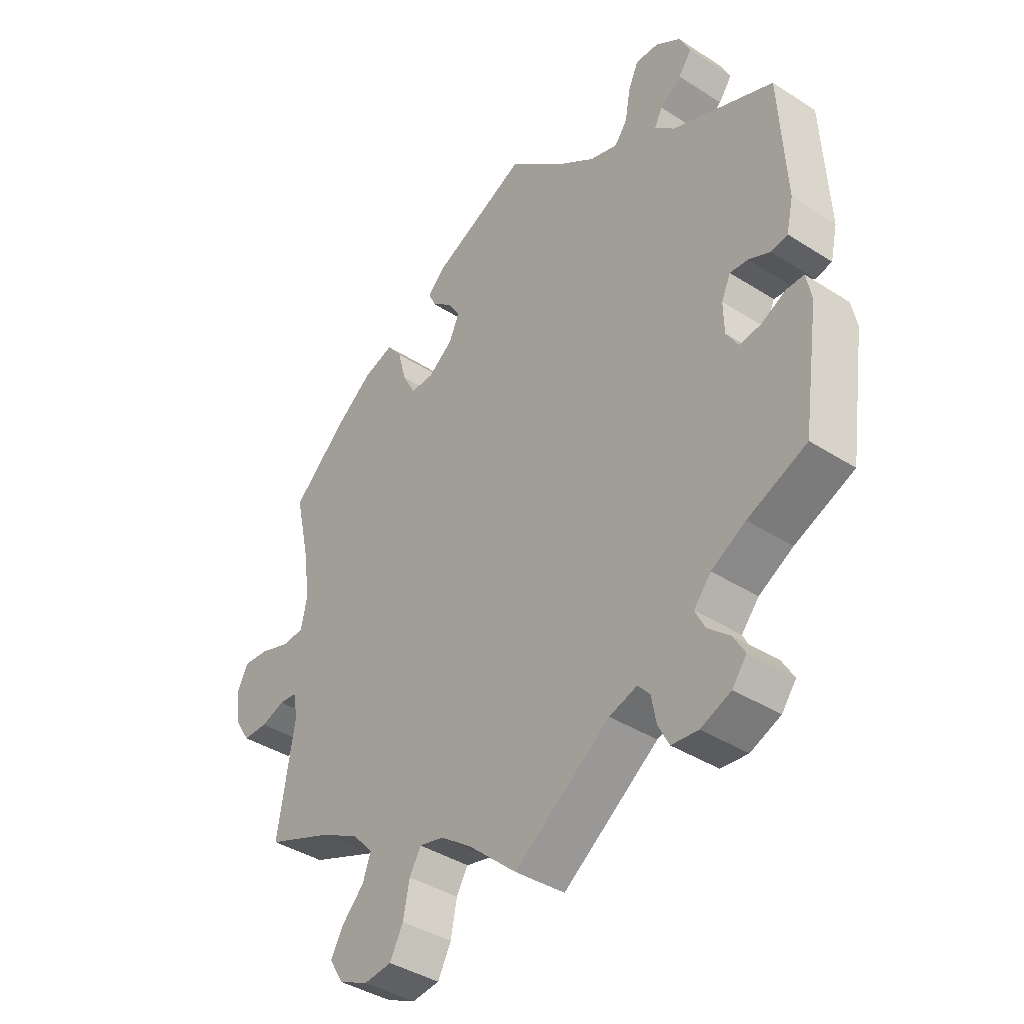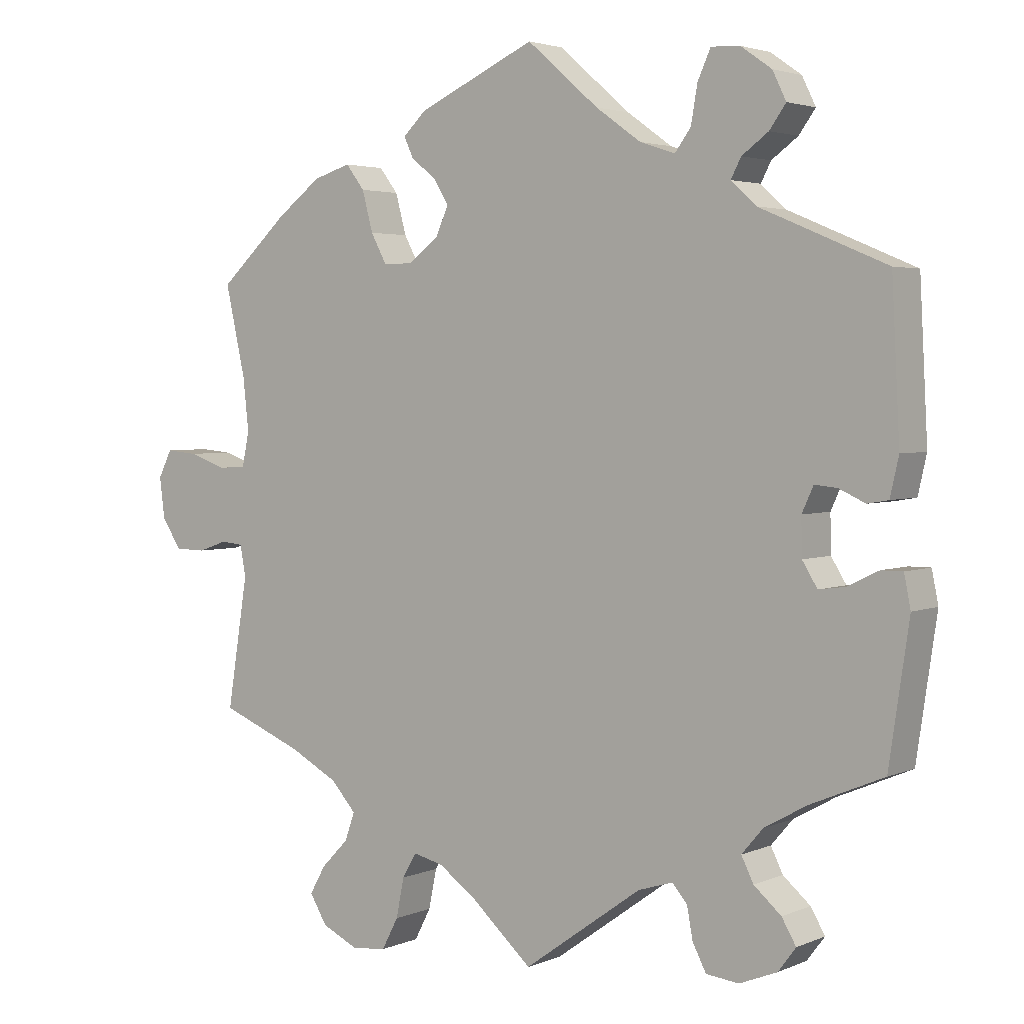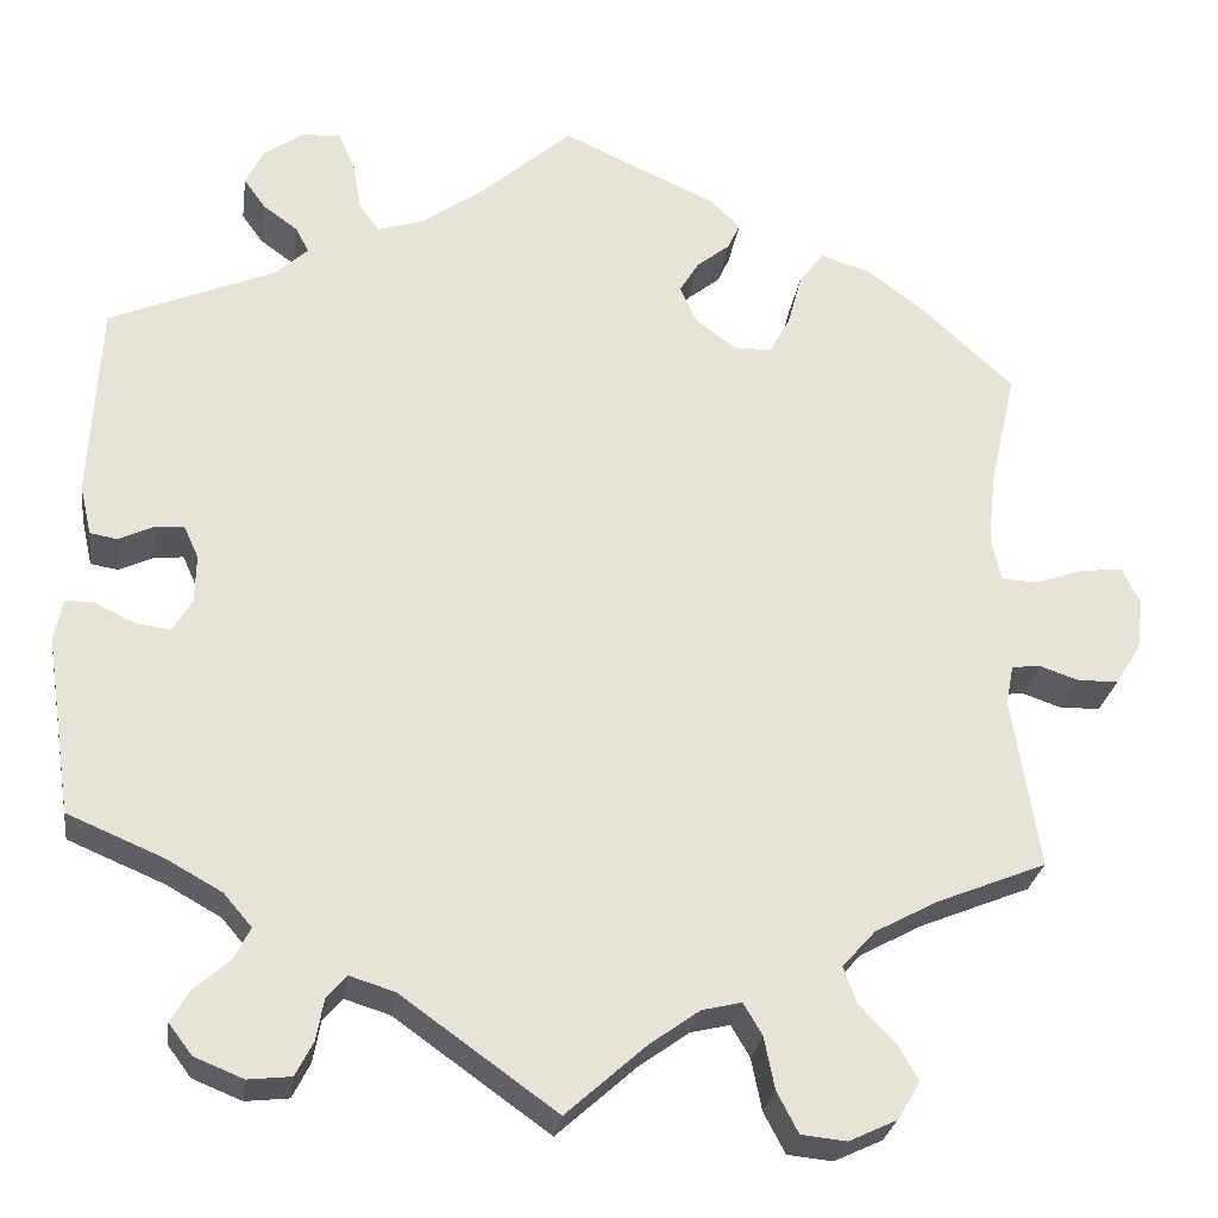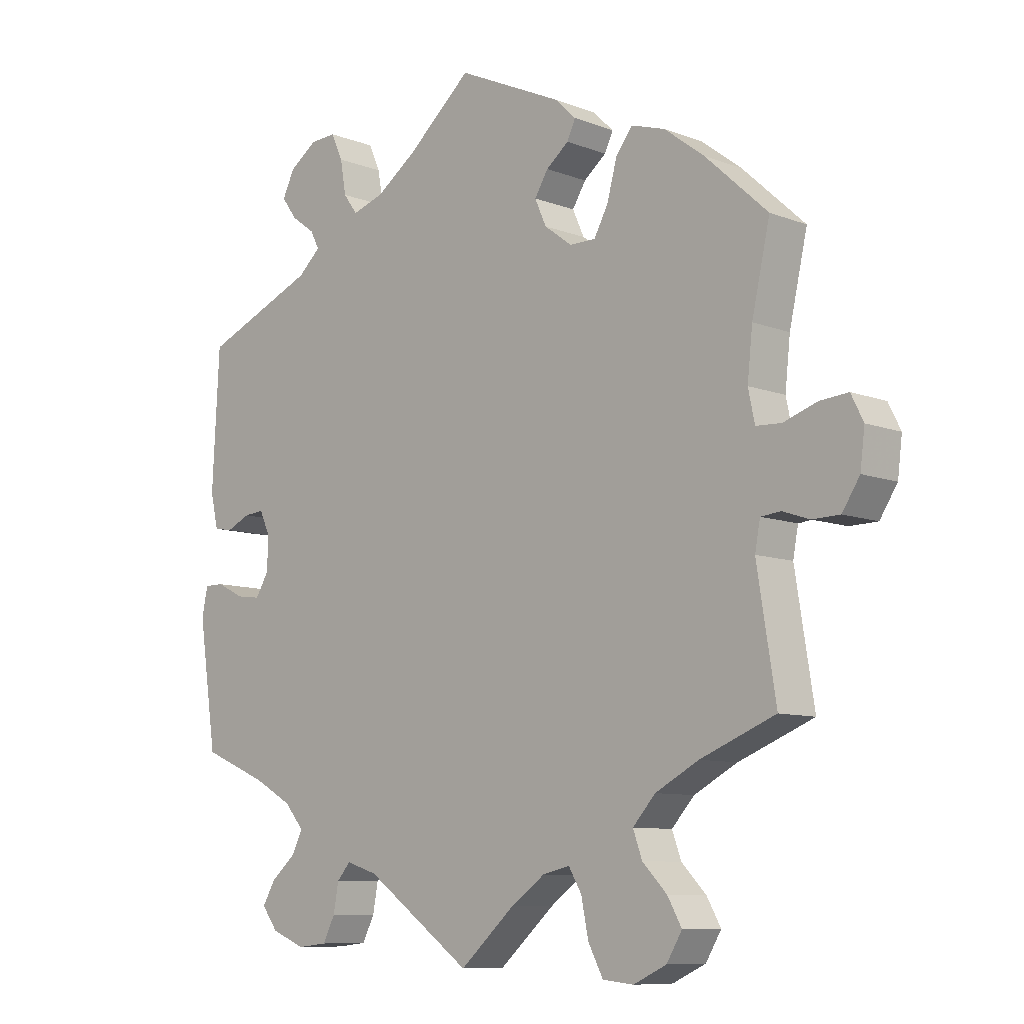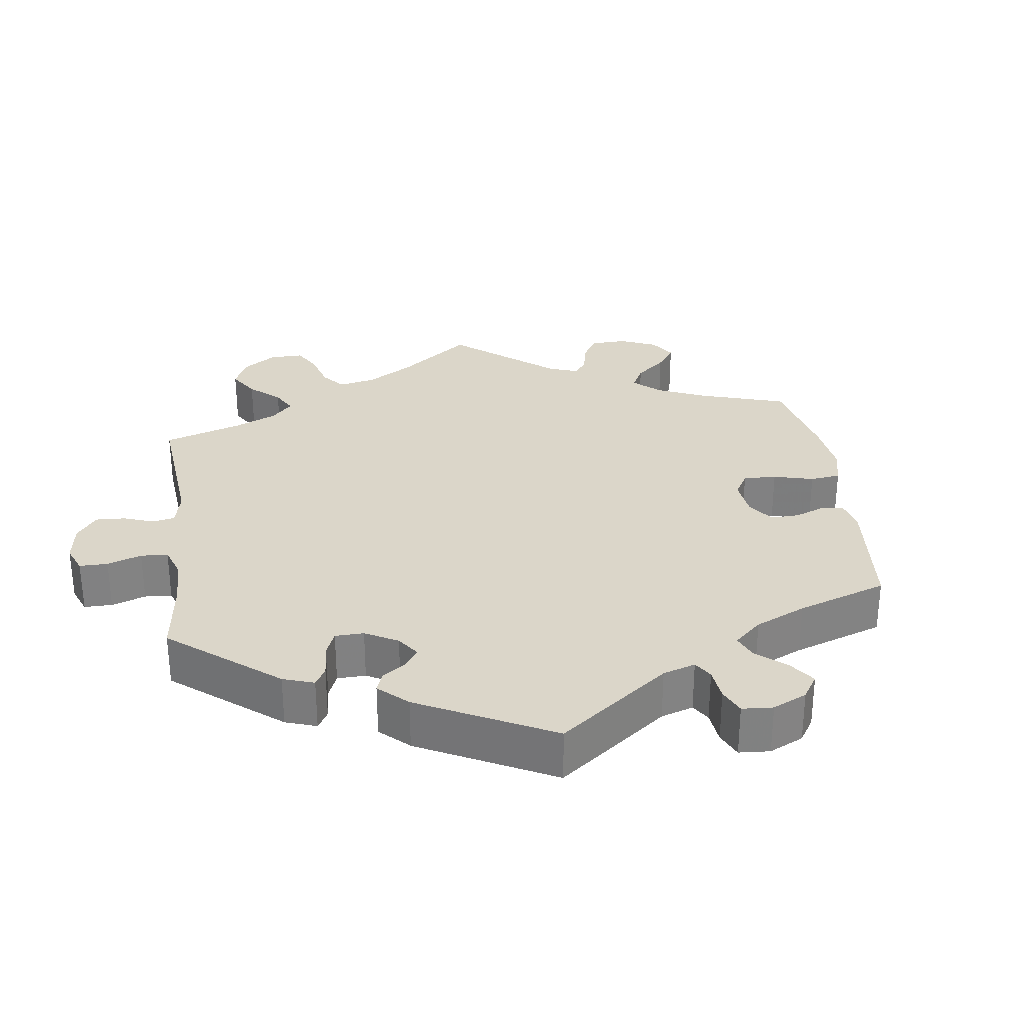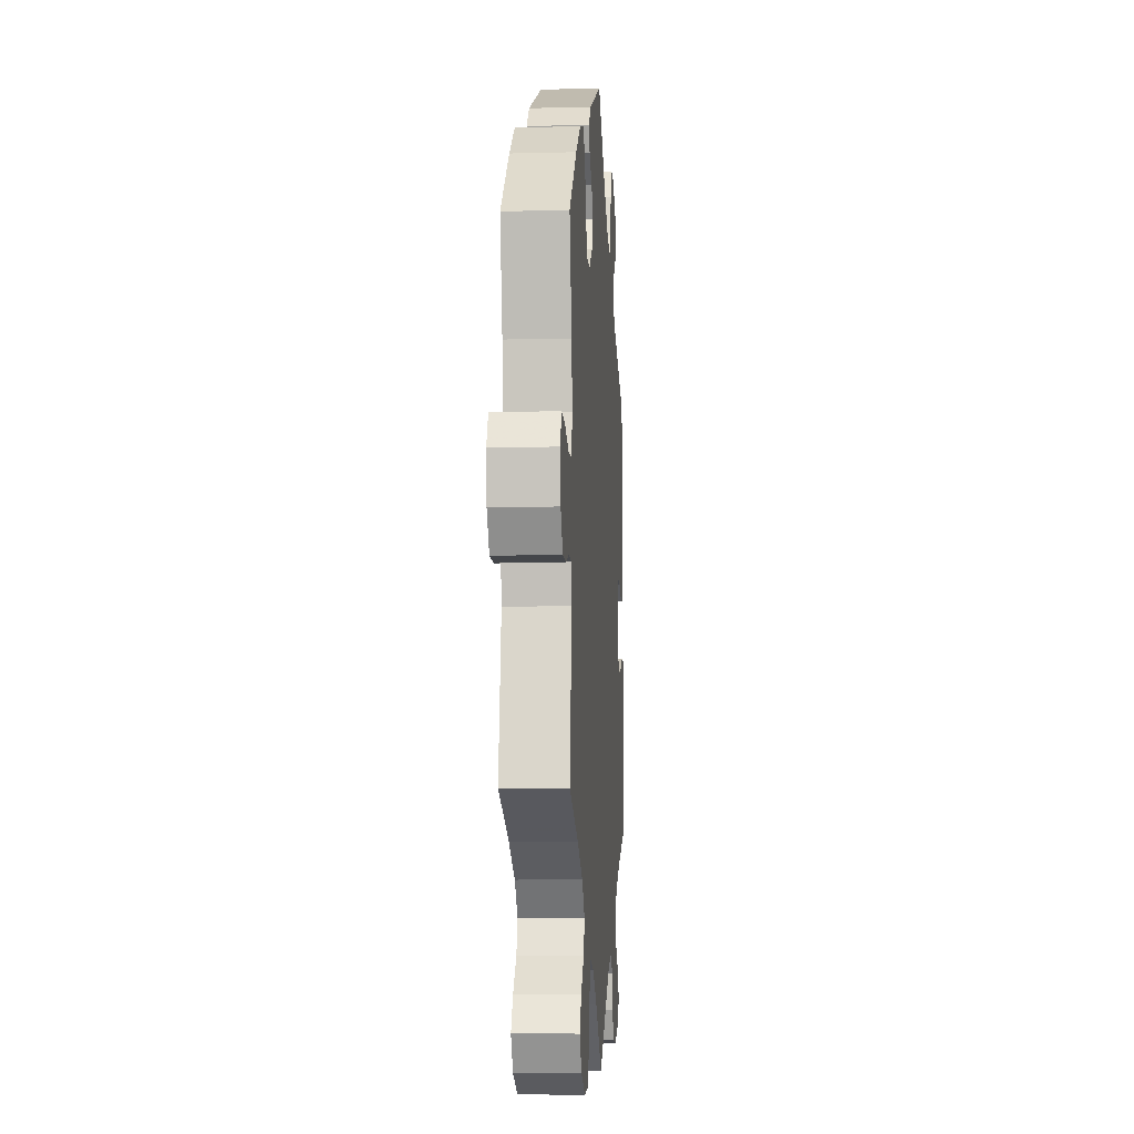
<metadata>
{"format":"obj","ext":"obj","renderer":"f3d","projection":"perspective","resolution":1024,"background":"white","views":[{"elev":-40.0,"azim":-128.4,"up":"+Z"},{"elev":3.2,"azim":-144.3,"up":"+Z"},{"elev":-26.7,"azim":-7.9,"up":"+Z"},{"elev":-9.0,"azim":44.4,"up":"+Z"},{"elev":30.0,"azim":-67.8,"up":"+Y"},{"elev":-8.2,"azim":94.1,"up":"+Z"}]}
</metadata>
<code>
v 0.473 0.07 0.164
v 0.465 0.07 0.09
v 0.475 0.07 0.042
v 0.514 0.07 0.04
v 0.566 0.07 0.058
v 0.61 0.07 0.062
v 0.629 0.07 0.024
v 0.622 0.07 -0.032
v 0.595 0.07 -0.074
v 0.552 0.07 -0.075
v 0.511 0.07 -0.061
v 0.48 0.07 -0.064
v 0.472 0.07 -0.107
v 0.501 0.07 -0.289
v 0.385 0.07 -0.336
v 0.318 0.07 -0.372
v 0.283 0.07 -0.411
v 0.297 0.07 -0.45
v 0.335 0.07 -0.489
v 0.357 0.07 -0.528
v 0.333 0.07 -0.568
v 0.282 0.07 -0.592
v 0.234 0.07 -0.587
v 0.211 0.07 -0.543
v 0.2 0.07 -0.488
v 0.18 0.07 -0.454
v 0.138 0.07 -0.464
v 0.085 0.07 -0.502
v 0 0.07 -0.578
v -0.165 0.07 -0.46
v -0.213 0.07 -0.445
v -0.234 0.07 -0.469
v -0.242 0.07 -0.513
v -0.261 0.07 -0.55
v -0.307 0.07 -0.555
v -0.359 0.07 -0.534
v -0.384 0.07 -0.501
v -0.364 0.07 -0.467
v -0.326 0.07 -0.434
v -0.309 0.07 -0.4
v -0.339 0.07 -0.365
v -0.398 0.07 -0.332
v -0.5 0.07 -0.289
v -0.528 0.07 -0.099
v -0.519 0.07 -0.054
v -0.489 0.07 -0.054
v -0.446 0.07 -0.075
v -0.409 0.07 -0.08
v -0.388 0.07 -0.046
v -0.387 0.07 0.006
v -0.403 0.07 0.041
v -0.434 0.07 0.038
v -0.471 0.07 0.021
v -0.5 0.07 0.026
v -0.512 0.07 0.079
v -0.501 0.07 0.289
v -0.325 0.07 0.363
v -0.29 0.07 0.395
v -0.304 0.07 0.422
v -0.341 0.07 0.449
v -0.364 0.07 0.481
v -0.345 0.07 0.52
v -0.302 0.07 0.55
v -0.262 0.07 0.552
v -0.244 0.07 0.512
v -0.235 0.07 0.46
v -0.213 0.07 0.43
v -0.164 0.07 0.446
v -0.101 0.07 0.491
v -0.001 0.07 0.578
v 0.163 0.07 0.503
v 0.195 0.07 0.472
v 0.182 0.07 0.444
v 0.147 0.07 0.416
v 0.126 0.07 0.382
v 0.144 0.07 0.342
v 0.187 0.07 0.31
v 0.227 0.07 0.31
v 0.249 0.07 0.351
v 0.264 0.07 0.407
v 0.29 0.07 0.441
v 0.342 0.07 0.425
v 0.404 0.07 0.378
v 0.501 0.07 0.289
v 0.473 0 0.164
v 0.465 0 0.09
v 0.475 0 0.042
v 0.514 0 0.04
v 0.566 0 0.058
v 0.61 0 0.062
v 0.629 0 0.024
v 0.622 0 -0.032
v 0.595 0 -0.074
v 0.552 0 -0.075
v 0.511 0 -0.061
v 0.48 0 -0.064
v 0.472 0 -0.107
v 0.501 0 -0.289
v 0.385 0 -0.336
v 0.318 0 -0.372
v 0.283 0 -0.411
v 0.297 0 -0.45
v 0.335 0 -0.489
v 0.357 0 -0.528
v 0.333 0 -0.568
v 0.282 0 -0.592
v 0.234 0 -0.587
v 0.211 0 -0.543
v 0.2 0 -0.488
v 0.18 0 -0.454
v 0.138 0 -0.464
v 0.085 0 -0.502
v 0 0 -0.578
v -0.165 0 -0.46
v -0.213 0 -0.445
v -0.234 0 -0.469
v -0.242 0 -0.513
v -0.261 0 -0.55
v -0.307 0 -0.555
v -0.359 0 -0.534
v -0.384 0 -0.501
v -0.364 0 -0.467
v -0.326 0 -0.434
v -0.309 0 -0.4
v -0.339 0 -0.365
v -0.398 0 -0.332
v -0.5 0 -0.289
v -0.528 0 -0.099
v -0.519 0 -0.054
v -0.489 0 -0.054
v -0.446 0 -0.075
v -0.409 0 -0.08
v -0.388 0 -0.046
v -0.387 0 0.006
v -0.403 0 0.041
v -0.434 0 0.038
v -0.471 0 0.021
v -0.5 0 0.026
v -0.512 0 0.079
v -0.501 0 0.289
v -0.325 0 0.363
v -0.29 0 0.395
v -0.304 0 0.422
v -0.341 0 0.449
v -0.364 0 0.481
v -0.345 0 0.52
v -0.302 0 0.55
v -0.262 0 0.552
v -0.244 0 0.512
v -0.235 0 0.46
v -0.213 0 0.43
v -0.164 0 0.446
v -0.101 0 0.491
v -0.001 0 0.578
v 0.163 0 0.503
v 0.195 0 0.472
v 0.182 0 0.444
v 0.147 0 0.416
v 0.126 0 0.382
v 0.144 0 0.342
v 0.187 0 0.31
v 0.227 0 0.31
v 0.249 0 0.351
v 0.264 0 0.407
v 0.29 0 0.441
v 0.342 0 0.425
v 0.404 0 0.378
v 0.501 0 0.289
f 83 84 1
f 82 83 1 2
f 79 80 81 82
f 78 79 82 2
f 77 78 2 3
f 76 77 3
f 71 72 73 74
f 69 70 71 74
f 68 69 74 75
f 67 68 75 76
f 63 64 65 66
f 63 66 67
f 62 63 67
f 59 60 61 62
f 58 59 62 67
f 57 58 67 76
f 52 53 54 55
f 51 52 55 56
f 50 51 56 57
f 44 45 46 47
f 42 43 44 47
f 41 42 47 48
f 40 41 48 49
f 36 37 38 39
f 36 39 40
f 35 36 40
f 32 33 34 35
f 32 35 40
f 31 32 40 49
f 28 29 30
f 27 28 30 31
f 26 27 31 49
f 22 23 24 25
f 22 25 26
f 21 22 26
f 18 19 20 21
f 17 18 21 26
f 16 17 26 49
f 13 14 15
f 12 13 15 16
f 8 9 10 11
f 8 11 12
f 7 8 12
f 4 5 6 7
f 3 4 7 12
f 49 50 57 76
f 16 49 76
f 3 12 16 76
f 85 168 167
f 86 85 167 166
f 166 165 164 163
f 86 166 163 162
f 87 86 162 161
f 87 161 160
f 158 157 156 155
f 158 155 154 153
f 159 158 153 152
f 160 159 152 151
f 150 149 148 147
f 151 150 147
f 151 147 146
f 146 145 144 143
f 151 146 143 142
f 160 151 142 141
f 139 138 137 136
f 140 139 136 135
f 141 140 135 134
f 131 130 129 128
f 131 128 127 126
f 132 131 126 125
f 133 132 125 124
f 123 122 121 120
f 124 123 120
f 124 120 119
f 119 118 117 116
f 124 119 116
f 133 124 116 115
f 114 113 112
f 115 114 112 111
f 133 115 111 110
f 109 108 107 106
f 110 109 106
f 110 106 105
f 105 104 103 102
f 110 105 102 101
f 133 110 101 100
f 99 98 97
f 100 99 97 96
f 95 94 93 92
f 96 95 92
f 96 92 91
f 91 90 89 88
f 96 91 88 87
f 160 141 134 133
f 160 133 100
f 160 100 96 87
f 1 85 86 2
f 2 86 87 3
f 3 87 88 4
f 4 88 89 5
f 5 89 90 6
f 6 90 91 7
f 7 91 92 8
f 8 92 93 9
f 9 93 94 10
f 10 94 95 11
f 11 95 96 12
f 12 96 97 13
f 13 97 98 14
f 14 98 99 15
f 15 99 100 16
f 16 100 101 17
f 17 101 102 18
f 18 102 103 19
f 19 103 104 20
f 20 104 105 21
f 21 105 106 22
f 22 106 107 23
f 23 107 108 24
f 24 108 109 25
f 25 109 110 26
f 26 110 111 27
f 27 111 112 28
f 28 112 113 29
f 29 113 114 30
f 30 114 115 31
f 31 115 116 32
f 32 116 117 33
f 33 117 118 34
f 34 118 119 35
f 35 119 120 36
f 36 120 121 37
f 37 121 122 38
f 38 122 123 39
f 39 123 124 40
f 40 124 125 41
f 41 125 126 42
f 42 126 127 43
f 43 127 128 44
f 44 128 129 45
f 45 129 130 46
f 46 130 131 47
f 47 131 132 48
f 48 132 133 49
f 49 133 134 50
f 50 134 135 51
f 51 135 136 52
f 52 136 137 53
f 53 137 138 54
f 54 138 139 55
f 55 139 140 56
f 56 140 141 57
f 57 141 142 58
f 58 142 143 59
f 59 143 144 60
f 60 144 145 61
f 61 145 146 62
f 62 146 147 63
f 63 147 148 64
f 64 148 149 65
f 65 149 150 66
f 66 150 151 67
f 67 151 152 68
f 68 152 153 69
f 69 153 154 70
f 70 154 155 71
f 71 155 156 72
f 72 156 157 73
f 73 157 158 74
f 74 158 159 75
f 75 159 160 76
f 76 160 161 77
f 77 161 162 78
f 78 162 163 79
f 79 163 164 80
f 80 164 165 81
f 81 165 166 82
f 82 166 167 83
f 83 167 168 84
f 84 168 85 1

</code>
